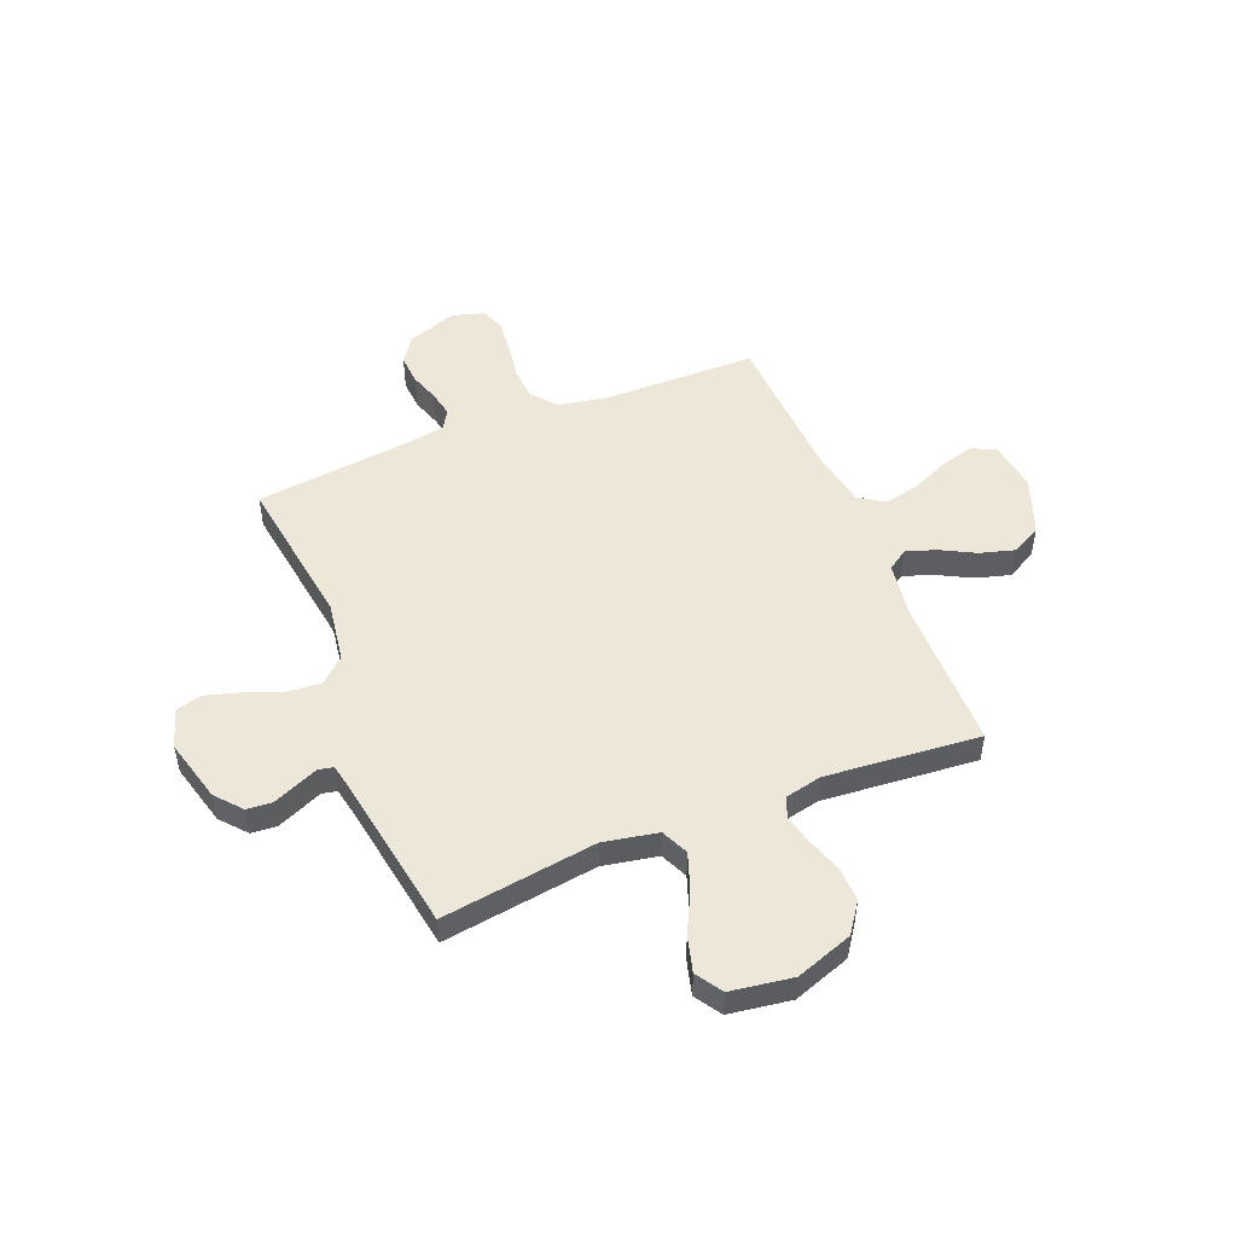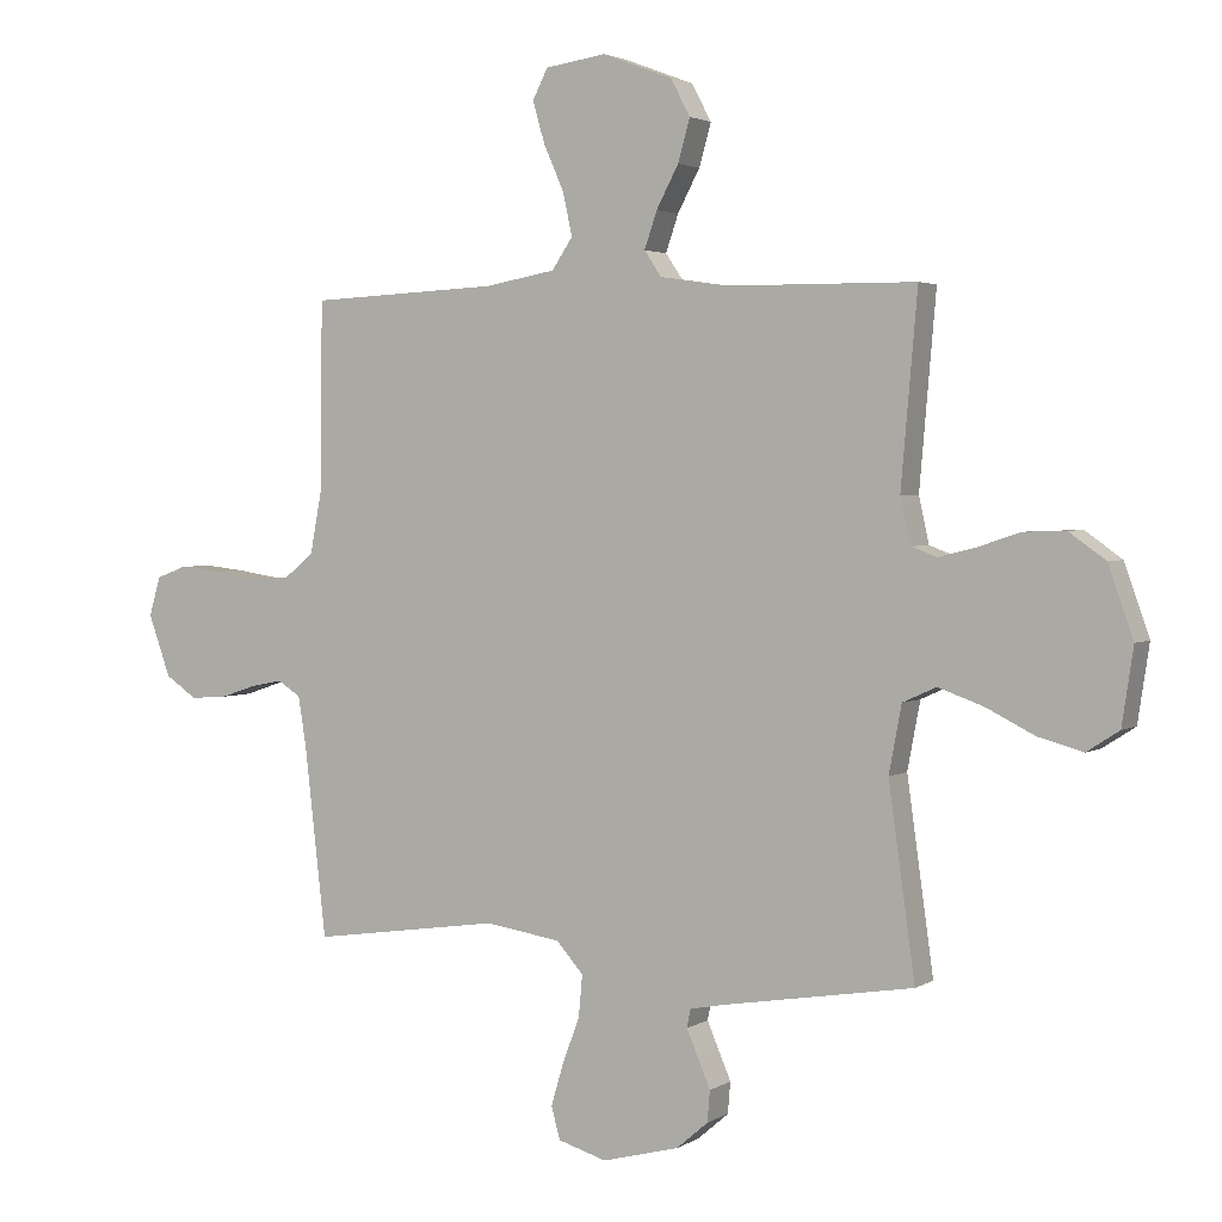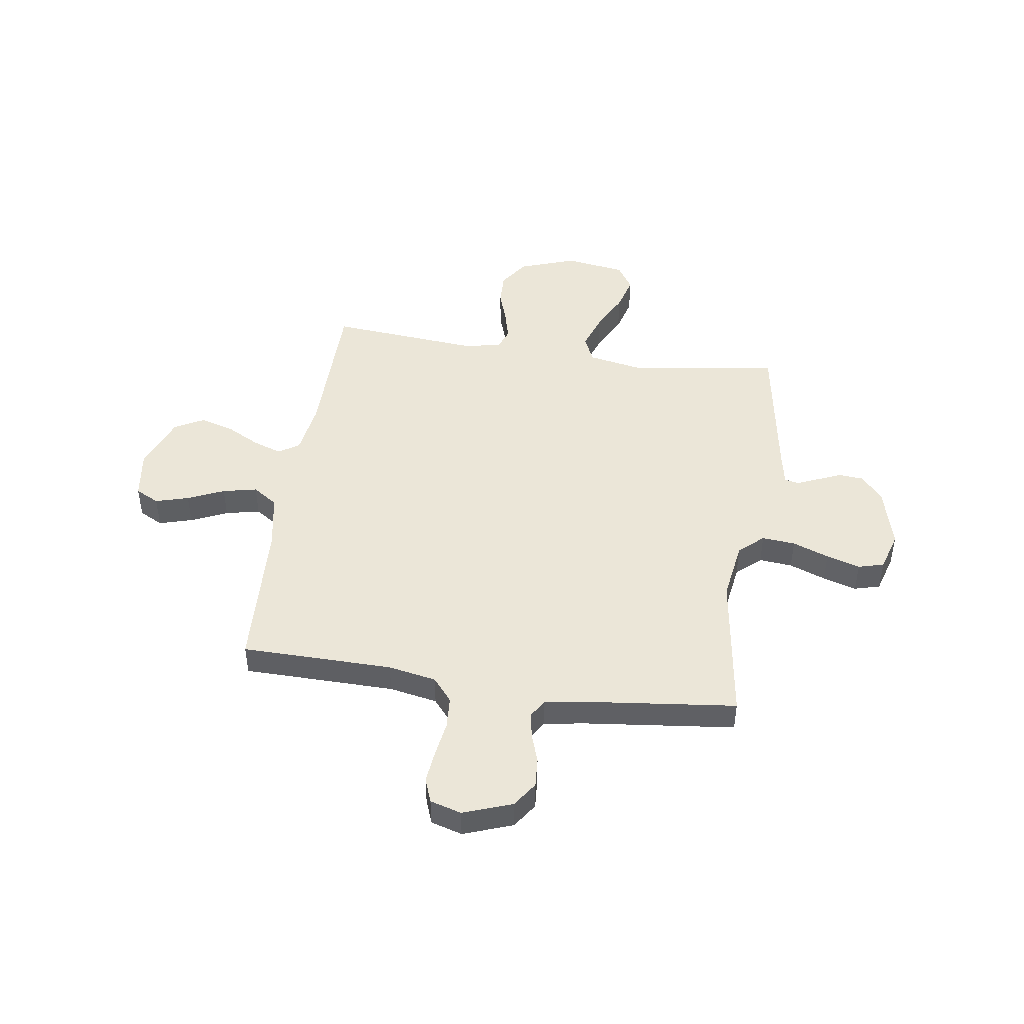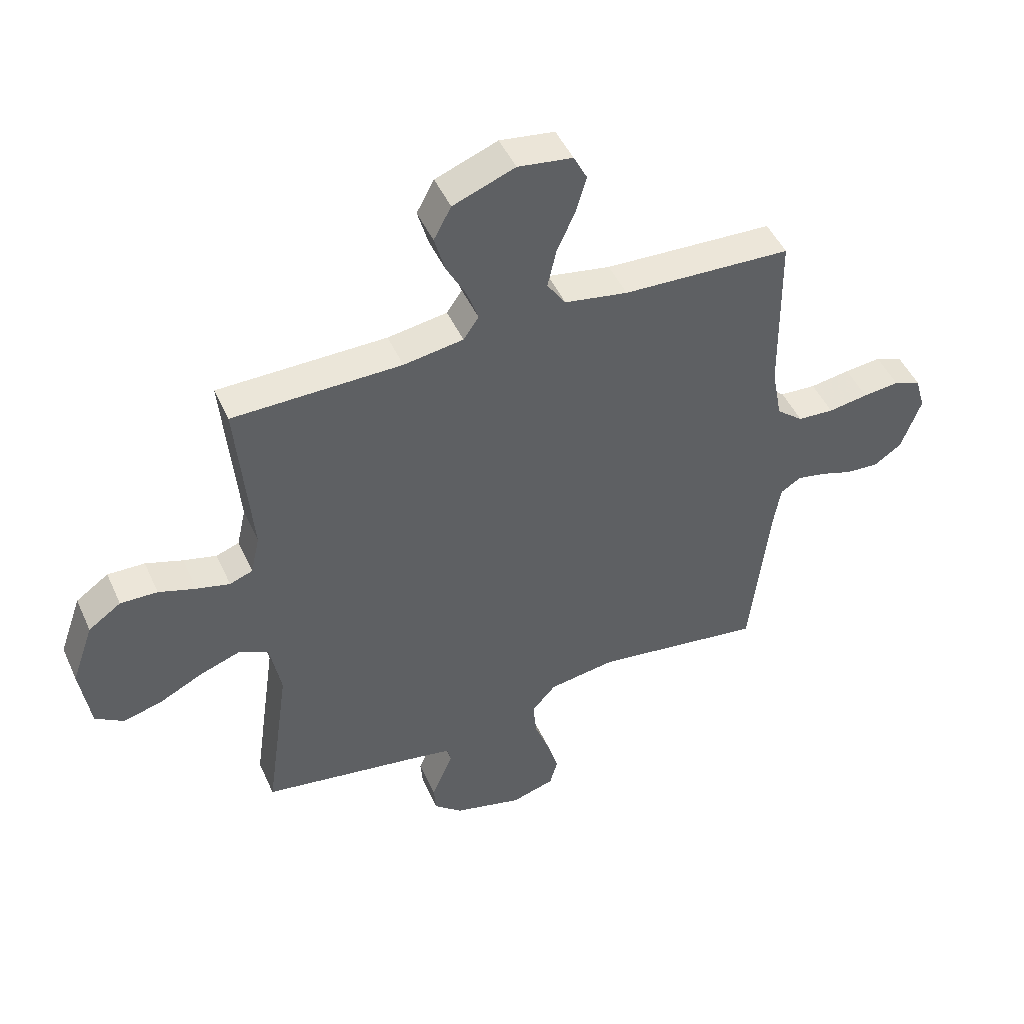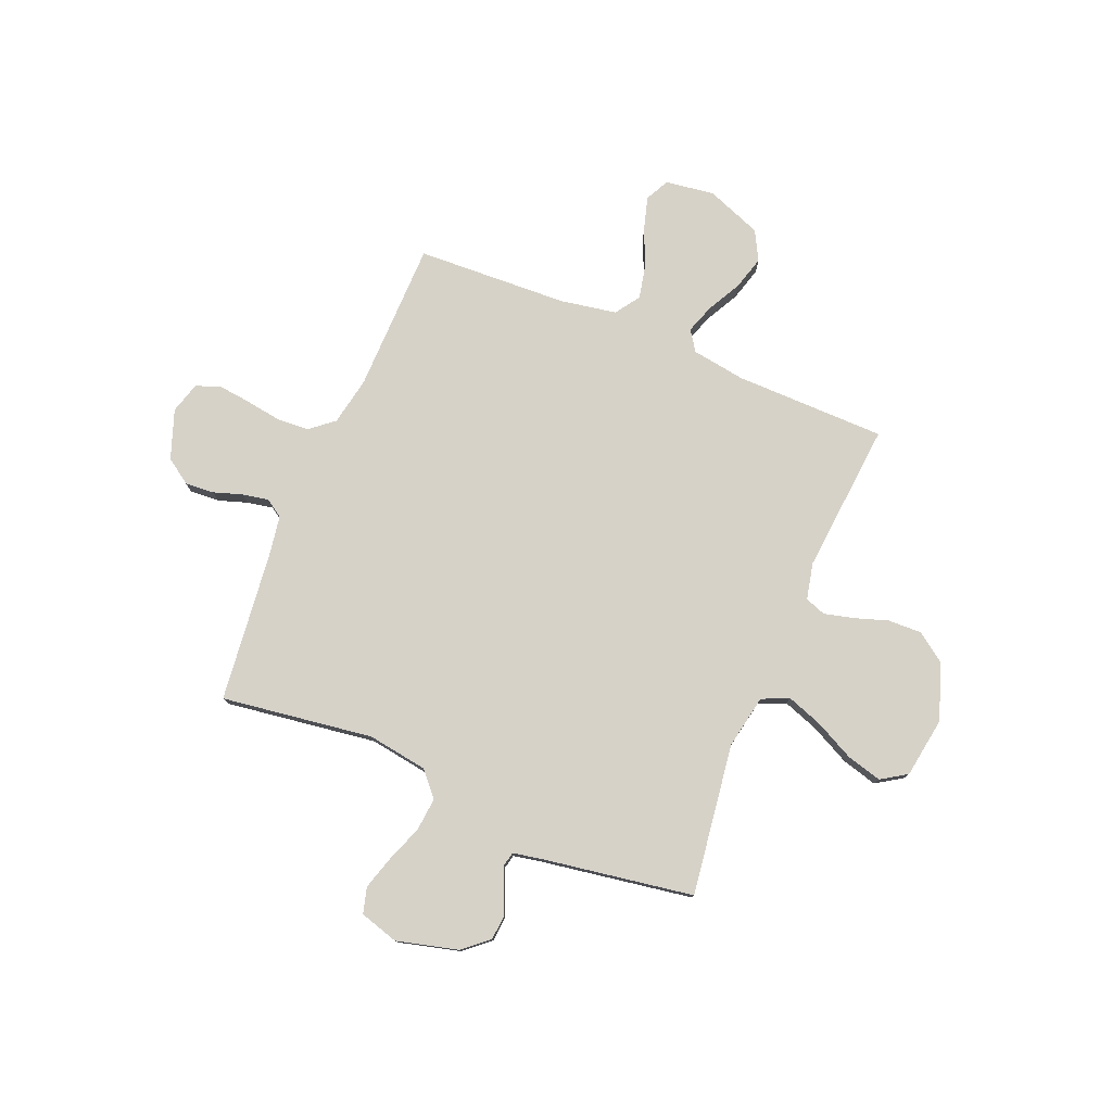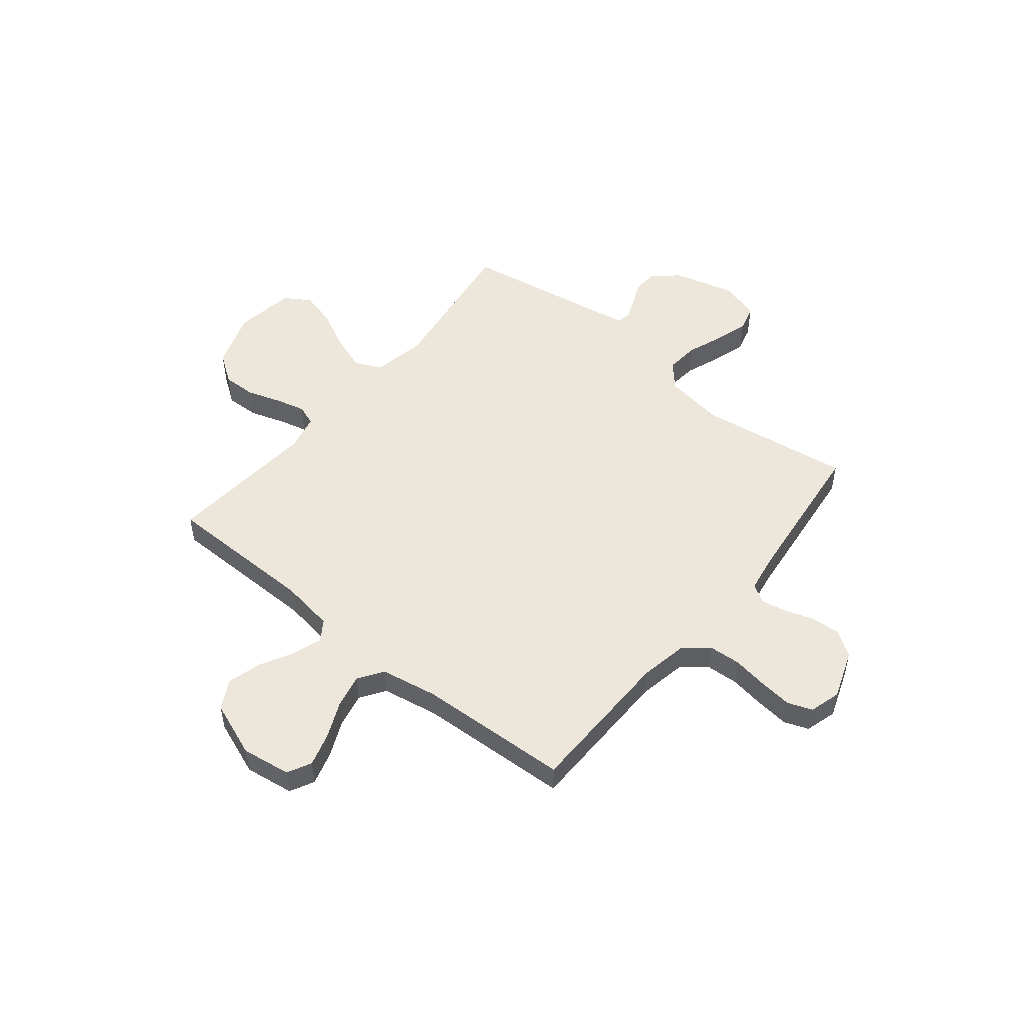
<metadata>
{"format":"obj","ext":"obj","renderer":"f3d","projection":"perspective","resolution":1024,"background":"white","views":[{"elev":50.2,"azim":-112.0,"up":"+Y"},{"elev":2.7,"azim":-152.1,"up":"+Z"},{"elev":46.5,"azim":98.4,"up":"+Y"},{"elev":47.5,"azim":-23.6,"up":"+Z"},{"elev":77.9,"azim":-157.4,"up":"+Y"},{"elev":51.0,"azim":39.1,"up":"+Y"}]}
</metadata>
<code>
v 0.5 0.07 -0.5
v 0.2 0.07 -0.457
v 0.081 0.07 -0.475
v 0.038 0.07 -0.523
v 0.044 0.07 -0.589
v 0.071 0.07 -0.661
v 0.091 0.07 -0.728
v 0.077 0.07 -0.779
v 0 0.07 -0.802
v -0.122 0.07 -0.77
v -0.172 0.07 -0.727
v -0.176 0.07 -0.678
v -0.156 0.07 -0.631
v -0.138 0.07 -0.589
v -0.144 0.07 -0.56
v -0.2 0.07 -0.549
v -0.5 0.07 -0.5
v -0.458 0.07 -0.2
v -0.478 0.07 -0.094
v -0.531 0.07 -0.07
v -0.602 0.07 -0.095
v -0.68 0.07 -0.134
v -0.75 0.07 -0.153
v -0.801 0.07 -0.12
v -0.819 0.07 0
v -0.78 0.07 0.111
v -0.722 0.07 0.152
v -0.656 0.07 0.15
v -0.59 0.07 0.128
v -0.531 0.07 0.113
v -0.49 0.07 0.128
v -0.474 0.07 0.2
v -0.5 0.07 0.5
v -0.2 0.07 0.503
v -0.094 0.07 0.519
v -0.067 0.07 0.559
v -0.087 0.07 0.617
v -0.122 0.07 0.683
v -0.141 0.07 0.75
v -0.11 0.07 0.808
v 0 0.07 0.85
v 0.097 0.07 0.836
v 0.121 0.07 0.789
v 0.102 0.07 0.723
v 0.07 0.07 0.651
v 0.055 0.07 0.583
v 0.088 0.07 0.534
v 0.2 0.07 0.514
v 0.5 0.07 0.5
v 0.504 0.07 0.2
v 0.522 0.07 0.105
v 0.569 0.07 0.066
v 0.633 0.07 0.062
v 0.704 0.07 0.073
v 0.768 0.07 0.08
v 0.816 0.07 0.062
v 0.834 0.07 0
v 0.799 0.07 -0.097
v 0.749 0.07 -0.131
v 0.691 0.07 -0.127
v 0.634 0.07 -0.108
v 0.583 0.07 -0.098
v 0.547 0.07 -0.121
v 0.534 0.07 -0.2
v 0.5 0 -0.5
v 0.2 0 -0.457
v 0.081 0 -0.475
v 0.038 0 -0.523
v 0.044 0 -0.589
v 0.071 0 -0.661
v 0.091 0 -0.728
v 0.077 0 -0.779
v 0 0 -0.802
v -0.122 0 -0.77
v -0.172 0 -0.727
v -0.176 0 -0.678
v -0.156 0 -0.631
v -0.138 0 -0.589
v -0.144 0 -0.56
v -0.2 0 -0.549
v -0.5 0 -0.5
v -0.458 0 -0.2
v -0.478 0 -0.094
v -0.531 0 -0.07
v -0.602 0 -0.095
v -0.68 0 -0.134
v -0.75 0 -0.153
v -0.801 0 -0.12
v -0.819 0 0
v -0.78 0 0.111
v -0.722 0 0.152
v -0.656 0 0.15
v -0.59 0 0.128
v -0.531 0 0.113
v -0.49 0 0.128
v -0.474 0 0.2
v -0.5 0 0.5
v -0.2 0 0.503
v -0.094 0 0.519
v -0.067 0 0.559
v -0.087 0 0.617
v -0.122 0 0.683
v -0.141 0 0.75
v -0.11 0 0.808
v 0 0 0.85
v 0.097 0 0.836
v 0.121 0 0.789
v 0.102 0 0.723
v 0.07 0 0.651
v 0.055 0 0.583
v 0.088 0 0.534
v 0.2 0 0.514
v 0.5 0 0.5
v 0.504 0 0.2
v 0.522 0 0.105
v 0.569 0 0.066
v 0.633 0 0.062
v 0.704 0 0.073
v 0.768 0 0.08
v 0.816 0 0.062
v 0.834 0 0
v 0.799 0 -0.097
v 0.749 0 -0.131
v 0.691 0 -0.127
v 0.634 0 -0.108
v 0.583 0 -0.098
v 0.547 0 -0.121
v 0.534 0 -0.2
f 58 59 60 61
f 58 61 62
f 57 58 62
f 56 57 62
f 53 54 55 56
f 53 56 62 63
f 48 49 50
f 47 48 50 51
f 42 43 44 45
f 42 45 46
f 41 42 46
f 40 41 46
f 37 38 39 40
f 36 37 40 46
f 35 36 46 47
f 32 33 34
f 31 32 34 35
f 26 27 28 29
f 26 29 30
f 25 26 30
f 24 25 30 31
f 21 22 23 24
f 20 21 24 31
f 16 17 18
f 15 16 18 19
f 11 12 13 14
f 9 10 11 14
f 9 14 15
f 8 9 15
f 5 6 7 8
f 5 8 15 19
f 64 1 2
f 63 64 2 3
f 52 53 63 3
f 31 35 47 51
f 19 20 31 51
f 19 51 52 3
f 4 5 19
f 3 4 19
f 125 124 123 122
f 126 125 122
f 126 122 121
f 126 121 120
f 120 119 118 117
f 127 126 120 117
f 114 113 112
f 115 114 112 111
f 109 108 107 106
f 110 109 106
f 110 106 105
f 110 105 104
f 104 103 102 101
f 110 104 101 100
f 111 110 100 99
f 98 97 96
f 99 98 96 95
f 93 92 91 90
f 94 93 90
f 94 90 89
f 95 94 89 88
f 88 87 86 85
f 95 88 85 84
f 82 81 80
f 83 82 80 79
f 78 77 76 75
f 78 75 74 73
f 79 78 73
f 79 73 72
f 72 71 70 69
f 83 79 72 69
f 66 65 128
f 67 66 128 127
f 67 127 117 116
f 115 111 99 95
f 115 95 84 83
f 67 116 115 83
f 83 69 68
f 83 68 67
f 1 65 66 2
f 2 66 67 3
f 3 67 68 4
f 4 68 69 5
f 5 69 70 6
f 6 70 71 7
f 7 71 72 8
f 8 72 73 9
f 9 73 74 10
f 10 74 75 11
f 11 75 76 12
f 12 76 77 13
f 13 77 78 14
f 14 78 79 15
f 15 79 80 16
f 16 80 81 17
f 17 81 82 18
f 18 82 83 19
f 19 83 84 20
f 20 84 85 21
f 21 85 86 22
f 22 86 87 23
f 23 87 88 24
f 24 88 89 25
f 25 89 90 26
f 26 90 91 27
f 27 91 92 28
f 28 92 93 29
f 29 93 94 30
f 30 94 95 31
f 31 95 96 32
f 32 96 97 33
f 33 97 98 34
f 34 98 99 35
f 35 99 100 36
f 36 100 101 37
f 37 101 102 38
f 38 102 103 39
f 39 103 104 40
f 40 104 105 41
f 41 105 106 42
f 42 106 107 43
f 43 107 108 44
f 44 108 109 45
f 45 109 110 46
f 46 110 111 47
f 47 111 112 48
f 48 112 113 49
f 49 113 114 50
f 50 114 115 51
f 51 115 116 52
f 52 116 117 53
f 53 117 118 54
f 54 118 119 55
f 55 119 120 56
f 56 120 121 57
f 57 121 122 58
f 58 122 123 59
f 59 123 124 60
f 60 124 125 61
f 61 125 126 62
f 62 126 127 63
f 63 127 128 64
f 64 128 65 1

</code>
